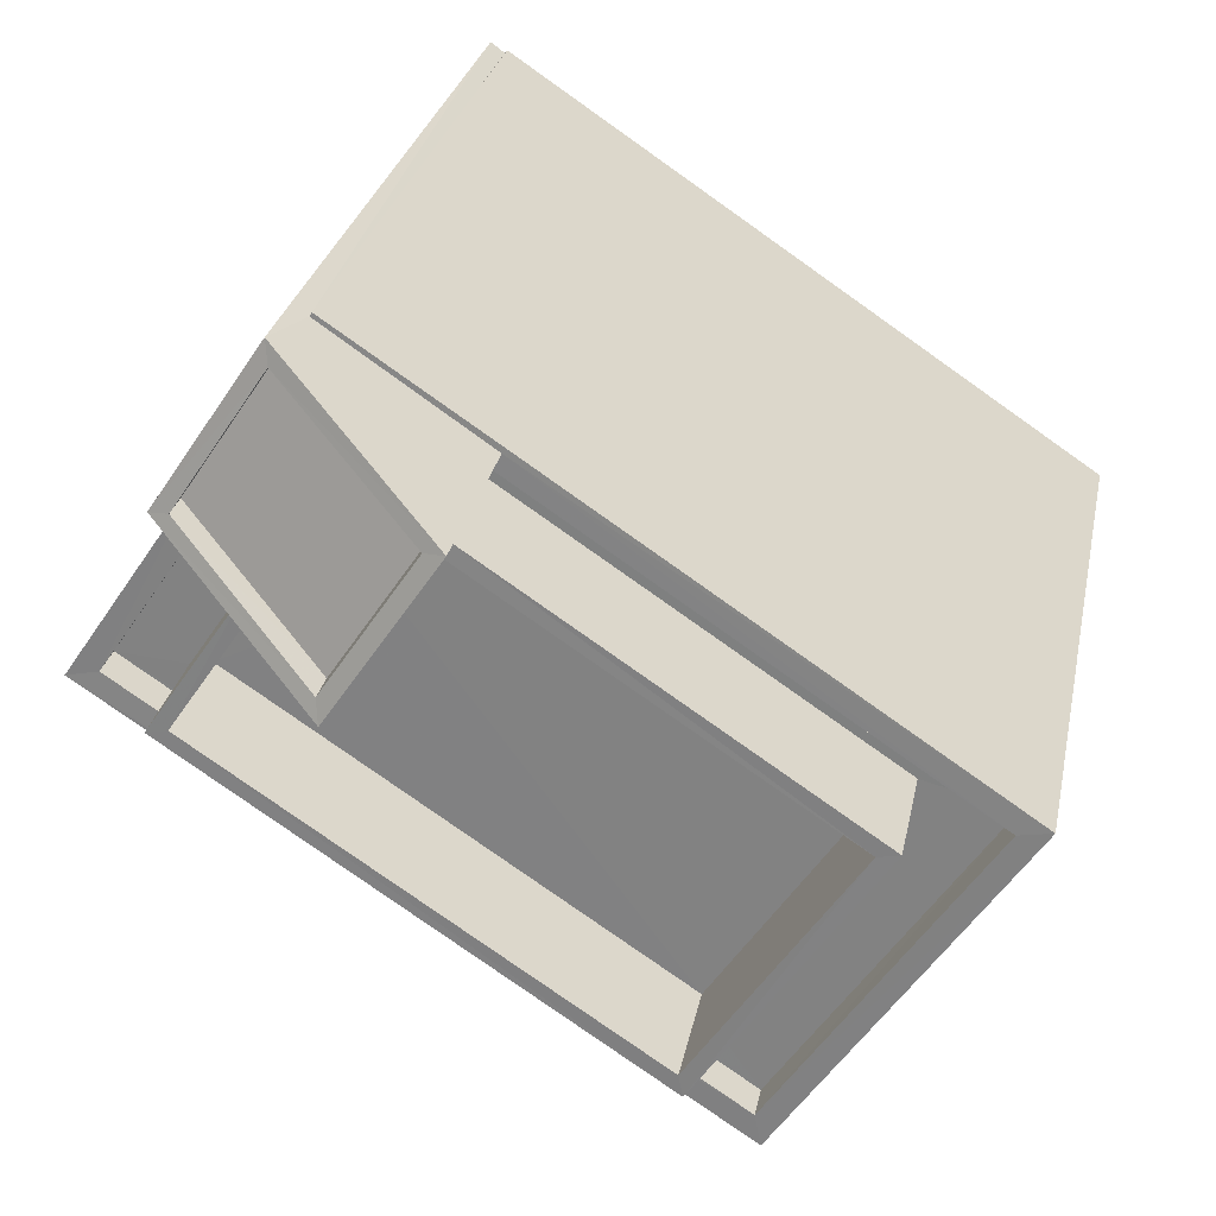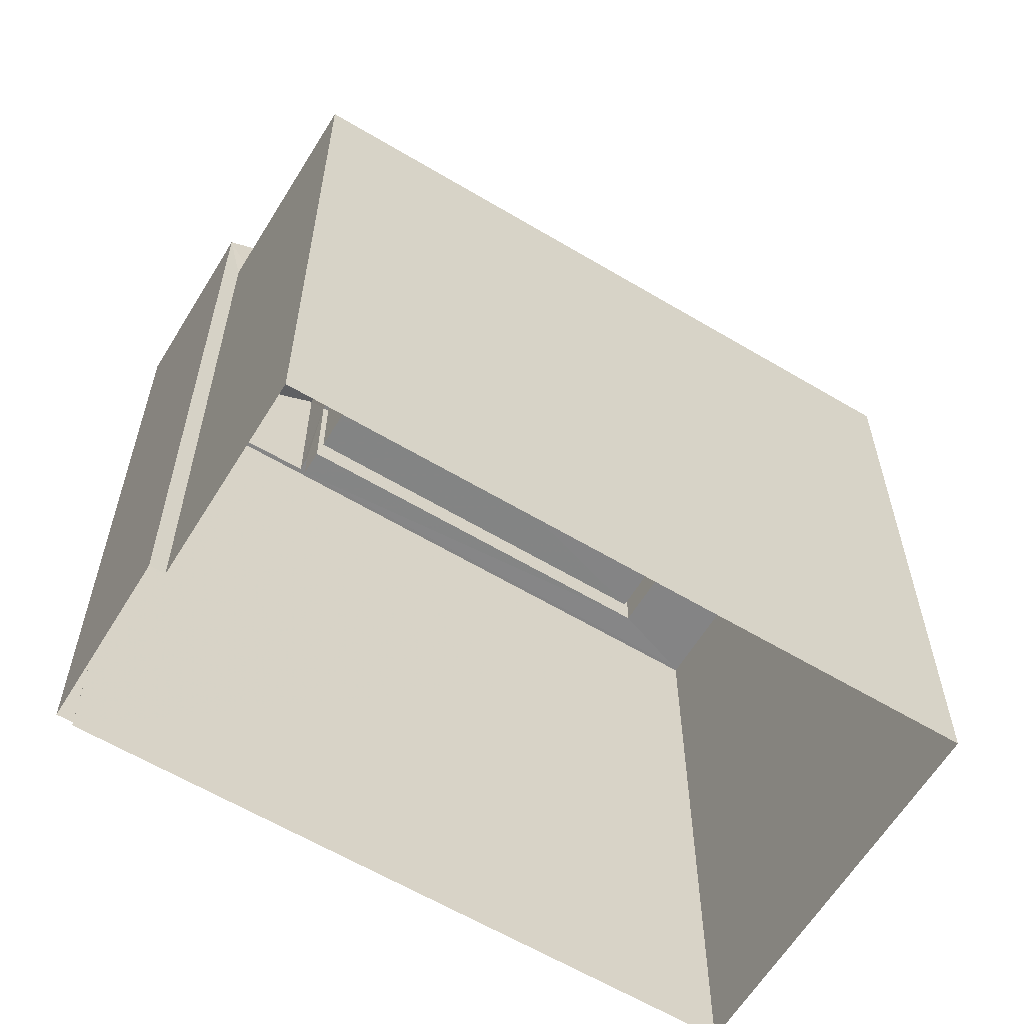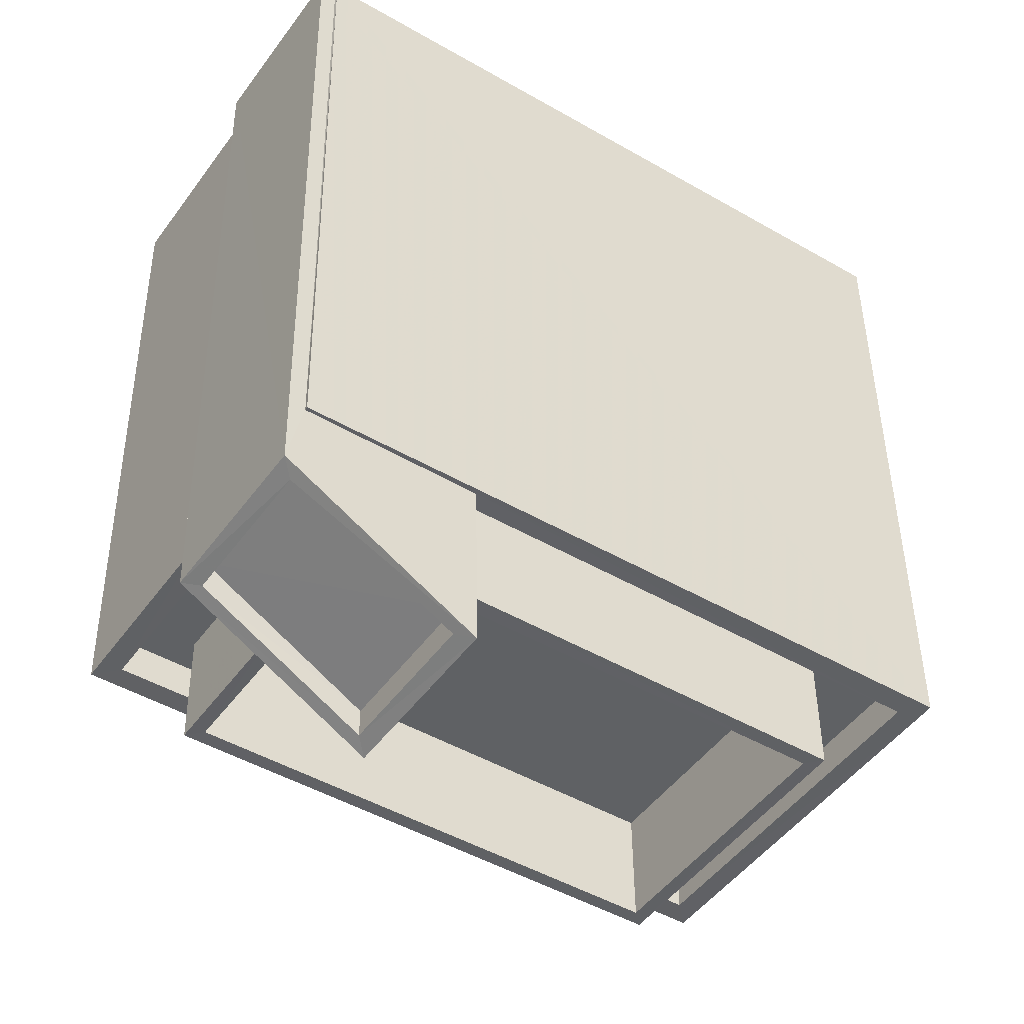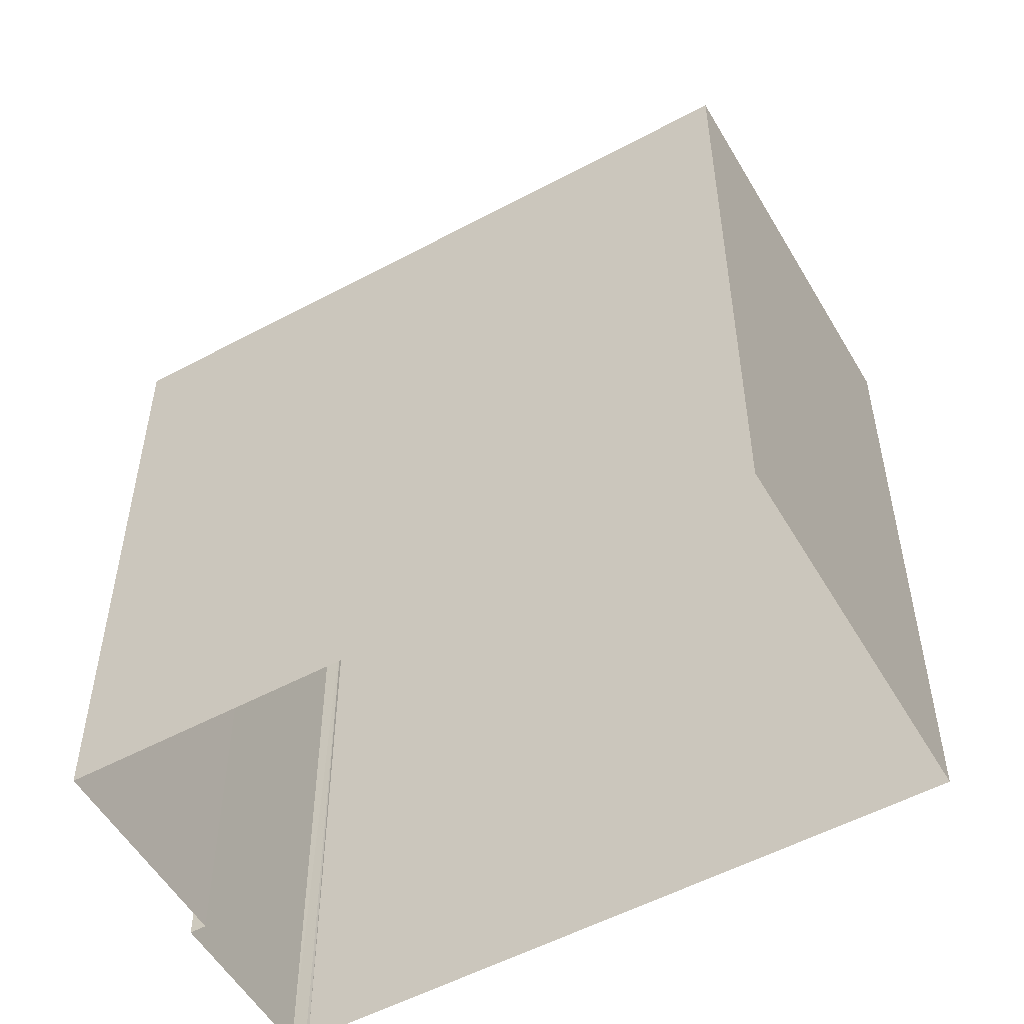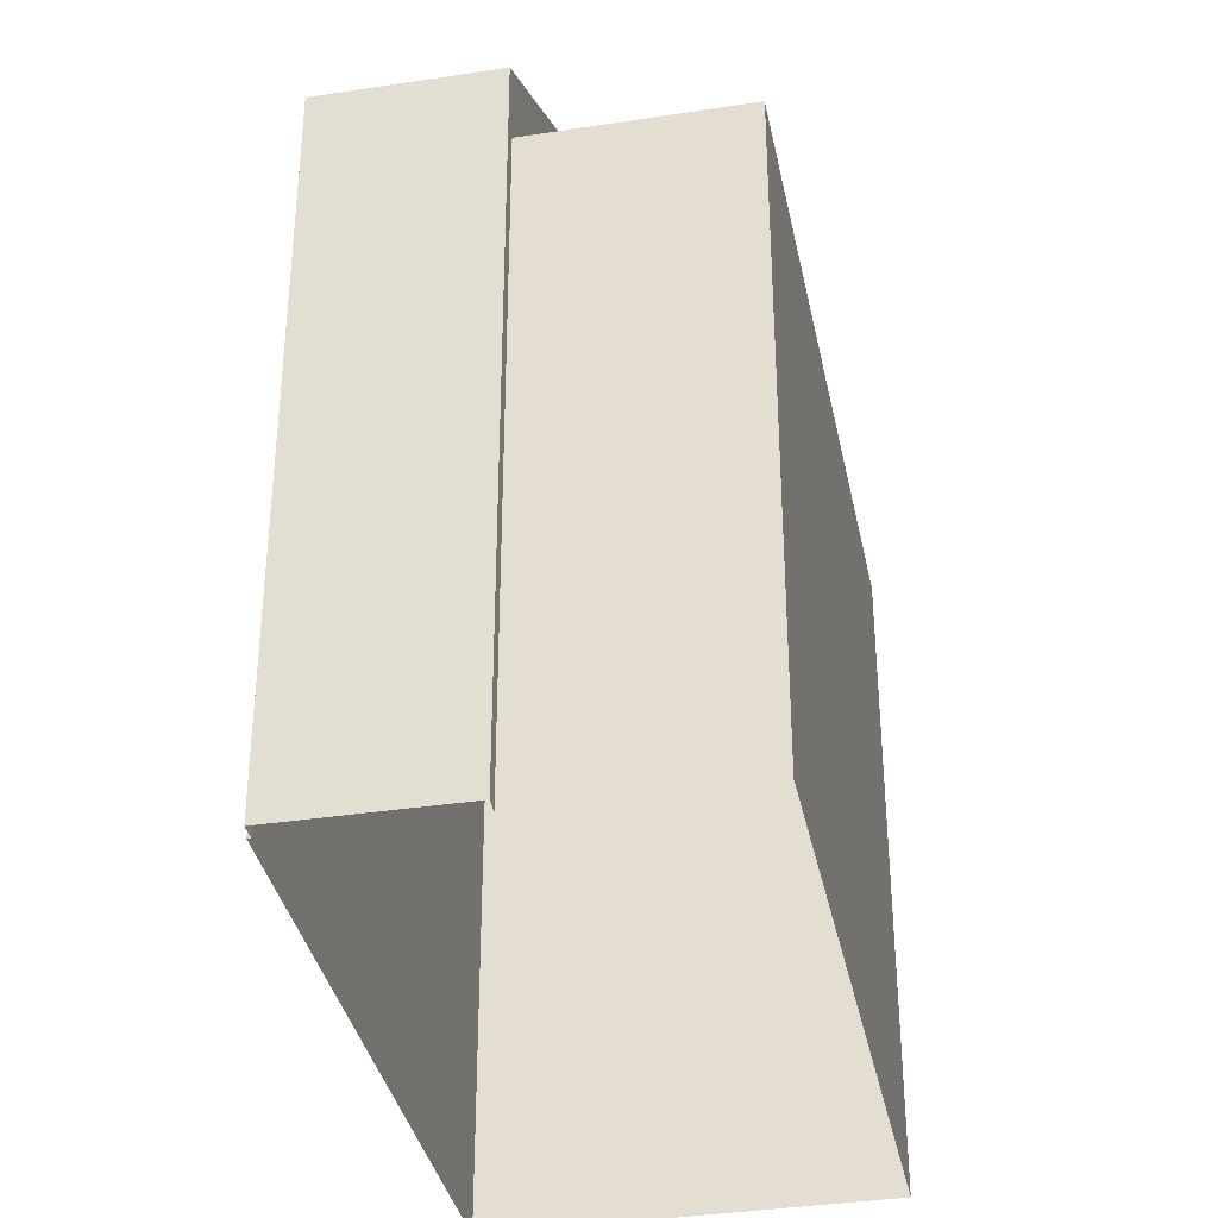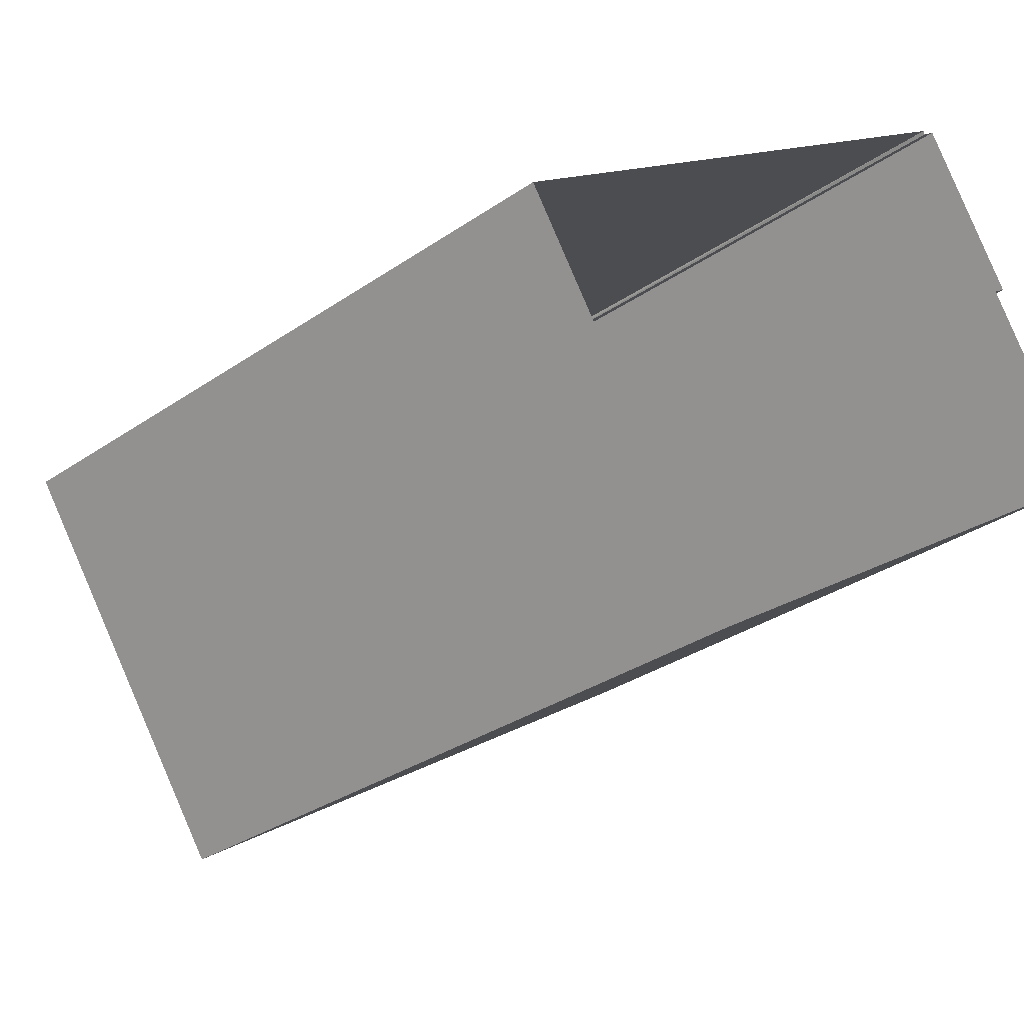
<metadata>
{"format":"obj","ext":"obj","renderer":"f3d","projection":"perspective","resolution":1024,"background":"white","views":[{"elev":27.4,"azim":11.0,"up":"+Y"},{"elev":-61.5,"azim":-65.1,"up":"+Z"},{"elev":43.3,"azim":-0.6,"up":"+Y"},{"elev":-53.9,"azim":-4.1,"up":"+Z"},{"elev":-36.0,"azim":-112.4,"up":"+Z"},{"elev":-30.8,"azim":134.9,"up":"+Y"}]}
</metadata>
<code>
v -8.916e+04 -1.002e+05 2.189
v -8.916e+04 -1.002e+05 2.189
v -8.916e+04 -1.002e+05 2.19
v -8.917e+04 -1.002e+05 2.19
v -8.916e+04 -1.002e+05 2.19
v -8.916e+04 -1.002e+05 2.191
v -8.916e+04 -1.002e+05 2.189
v -8.915e+04 -1.002e+05 2.19
v -8.916e+04 -1.002e+05 13.4
v -8.916e+04 -1.002e+05 12.11
v -8.916e+04 -1.002e+05 12.11
v -8.916e+04 -1.002e+05 13.4
v -8.916e+04 -1.002e+05 12.39
v -8.916e+04 -1.002e+05 12.39
v -8.916e+04 -1.002e+05 12.51
v -8.916e+04 -1.002e+05 13.91
v -8.916e+04 -1.002e+05 13.91
v -8.916e+04 -1.002e+05 13.8
v -8.916e+04 -1.002e+05 13.8
v -8.916e+04 -1.002e+05 12.51
v -8.916e+04 -1.002e+05 12.56
v -8.916e+04 -1.002e+05 12.56
v -8.916e+04 -1.002e+05 12.56
v -8.916e+04 -1.002e+05 12.56
v -8.916e+04 -1.002e+05 12.56
v -8.916e+04 -1.002e+05 12.56
v -8.916e+04 -1.002e+05 12.56
v -8.916e+04 -1.002e+05 12.56
v -8.916e+04 -1.002e+05 12.56
v -8.916e+04 -1.002e+05 12.56
v -8.916e+04 -1.002e+05 10.96
v -8.916e+04 -1.002e+05 10.96
v -8.916e+04 -1.002e+05 10.96
v -8.916e+04 -1.002e+05 10.96
v -8.916e+04 -1.002e+05 10.96
v -8.916e+04 -1.002e+05 10.96
v -8.917e+04 -1.002e+05 11.46
v -8.917e+04 -1.002e+05 11.46
v -8.916e+04 -1.002e+05 11.46
v -8.916e+04 -1.002e+05 11.46
v -8.916e+04 -1.002e+05 11.46
v -8.916e+04 -1.002e+05 11.46
v -8.916e+04 -1.002e+05 11.46
v -8.916e+04 -1.002e+05 11.46
v -8.916e+04 -1.002e+05 11.46
v -8.915e+04 -1.002e+05 11.46
v -8.916e+04 -1.002e+05 11.46
v -8.916e+04 -1.002e+05 11.46
v -8.916e+04 -1.002e+05 10.96
v -8.916e+04 -1.002e+05 10.96
v -8.916e+04 -1.002e+05 10.96
v -8.916e+04 -1.002e+05 10.96
v -8.916e+04 -1.002e+05 10.96
v -8.917e+04 -1.002e+05 10.96
v -8.916e+04 -1.002e+05 10.96
v -8.916e+04 -1.002e+05 10.96
v -8.916e+04 -1.002e+05 10.96
v -8.916e+04 -1.002e+05 10.96
f 1 2 3
f 4 5 6
f 3 2 5
f 2 7 8
f 6 5 8
f 5 2 8
f 9 10 11
f 12 9 11
f 13 14 15
f 16 17 18
f 14 16 18
f 18 17 19
f 15 14 20
f 18 20 14
f 21 22 23
f 21 24 22
f 25 26 27
f 27 26 28
f 26 24 28
f 23 22 29
f 22 24 30
f 30 24 26
f 31 32 33
f 34 33 35
f 35 33 36
f 33 32 36
f 37 38 39
f 37 40 41
f 39 38 42
f 43 44 45
f 41 40 46
f 45 44 46
f 44 47 48
f 38 37 41
f 48 41 46
f 44 48 46
f 15 19 17
f 13 15 17
f 49 50 51
f 52 50 53
f 54 49 51
f 55 54 56
f 52 53 57
f 58 55 56
f 54 51 56
f 51 50 52
f 15 11 10
f 15 20 11
f 9 15 10
f 9 19 15
f 36 32 22
f 30 36 22
f 20 18 12
f 11 20 12
f 54 41 49
f 54 38 41
f 25 33 34
f 33 25 16
f 57 53 47
f 17 16 25
f 57 47 27
f 17 25 27
f 44 17 27
f 47 44 27
f 39 4 37
f 39 5 4
f 43 45 7
f 2 43 7
f 51 52 28
f 24 51 28
f 19 9 12
f 18 19 12
f 33 16 29
f 31 33 29
f 5 39 3
f 16 14 23
f 14 3 39
f 42 55 58
f 16 23 29
f 23 42 58
f 39 42 14
f 23 14 42
f 58 56 21
f 23 58 21
f 21 51 24
f 21 56 51
f 26 36 30
f 26 35 36
f 7 46 8
f 7 45 46
f 42 38 54
f 55 42 54
f 47 50 48
f 47 53 50
f 13 1 3
f 14 13 3
f 27 28 52
f 57 27 52
f 17 44 13
f 13 43 1
f 1 43 2
f 44 43 13
f 29 22 32
f 31 29 32
f 34 35 26
f 25 34 26
f 41 48 50
f 49 41 50
f 40 37 4
f 6 40 4
f 46 40 6
f 8 46 6

</code>
